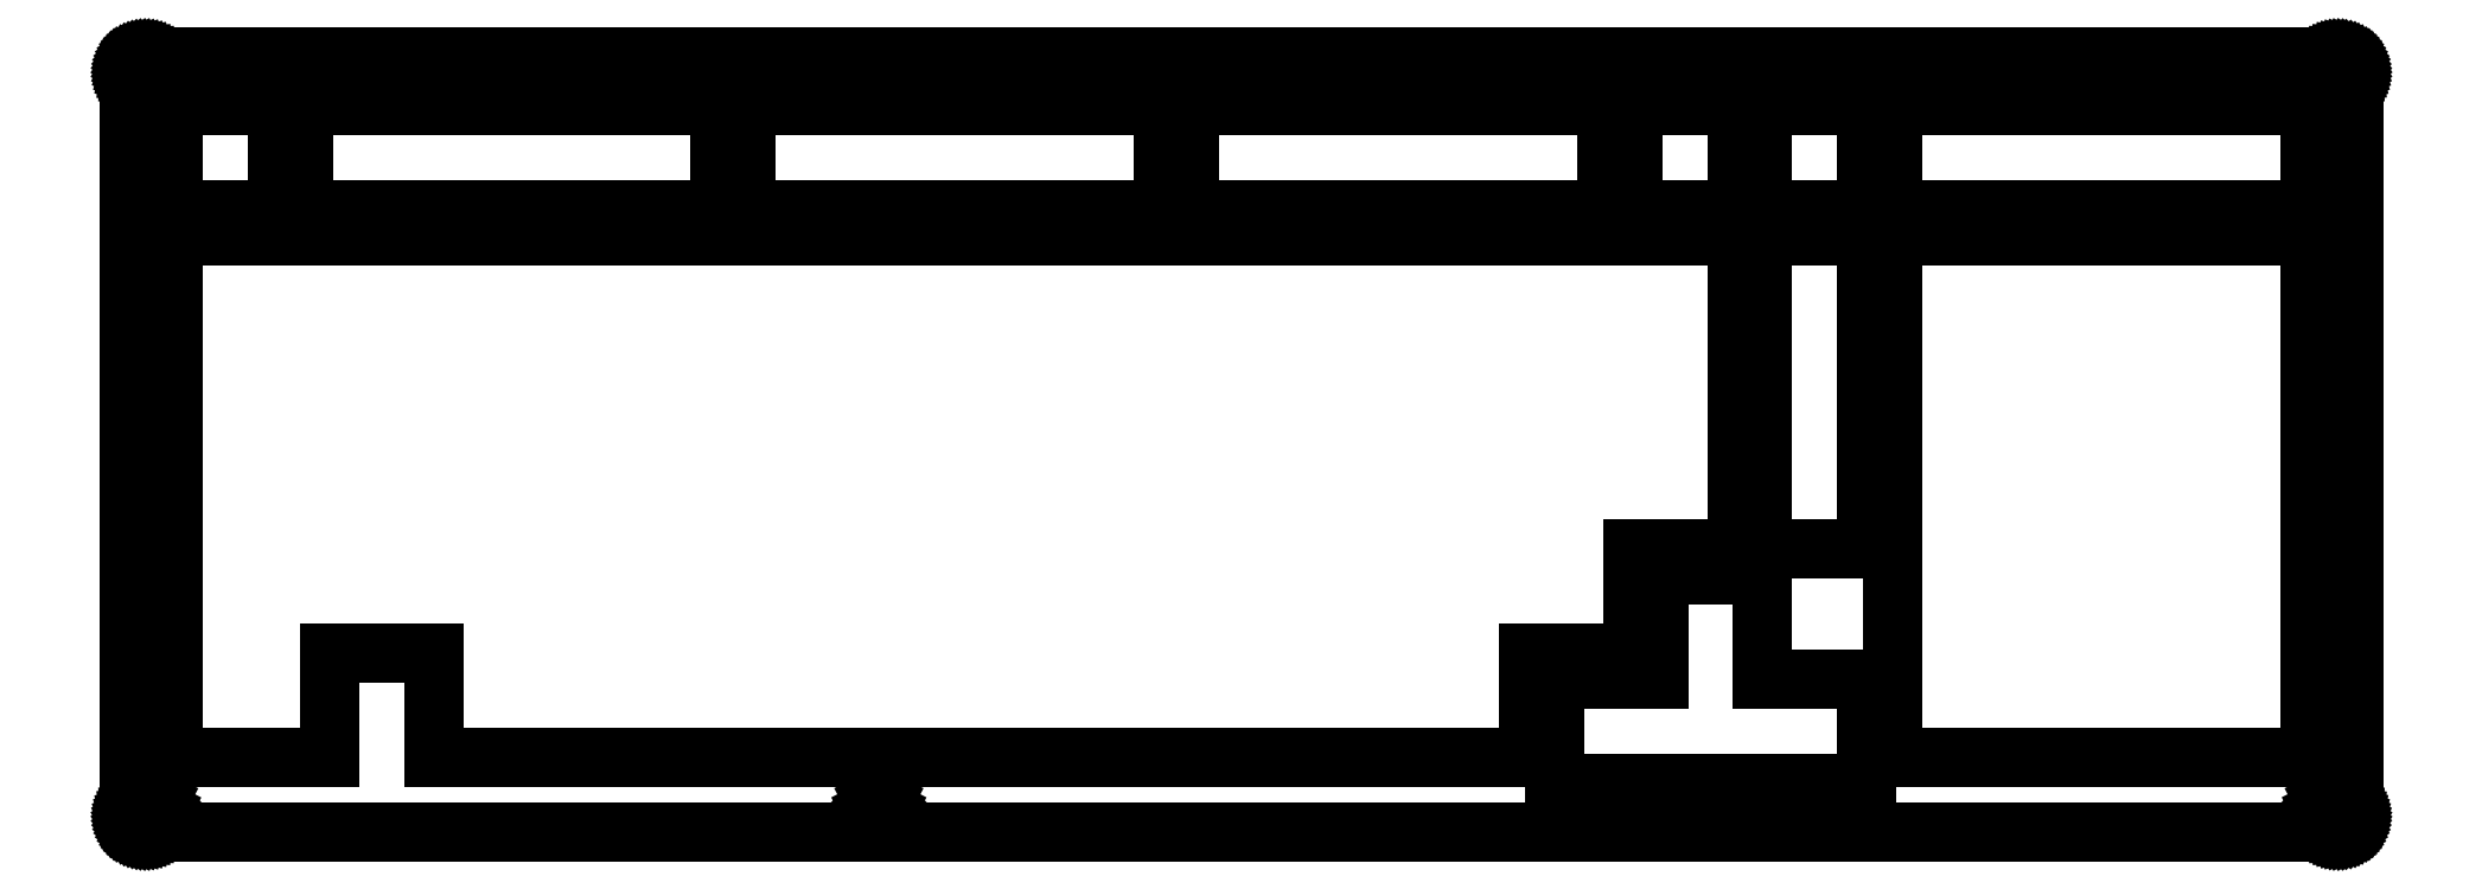
<metadata>
{"format":"dxf","ext":"dxf","renderer":"ezdxf+matplotlib","layout":"modelspace","background":"white","min_lineweight":24,"dpi":150}
</metadata>
<code>
0
SECTION
2
ENTITIES
0
LINE
8
0
10
403.6
20
142.1
30
0
11
403.9
21
142.1
31
0
0
LINE
8
0
10
403.9
20
142.1
30
0
11
404.1
21
142
31
0
0
LINE
8
0
10
404.1
20
142
30
0
11
404.3
21
142
31
0
0
LINE
8
0
10
404.3
20
142
30
0
11
404.5
21
141.9
31
0
0
LINE
8
0
10
404.5
20
141.9
30
0
11
404.8
21
141.8
31
0
0
LINE
8
0
10
404.8
20
141.8
30
0
11
405
21
141.7
31
0
0
LINE
8
0
10
405
20
141.7
30
0
11
405.2
21
141.6
31
0
0
LINE
8
0
10
405.2
20
141.6
30
0
11
405.4
21
141.5
31
0
0
LINE
8
0
10
405.4
20
141.5
30
0
11
405.6
21
141.4
31
0
0
LINE
8
0
10
405.6
20
141.4
30
0
11
405.7
21
141.2
31
0
0
LINE
8
0
10
405.7
20
141.2
30
0
11
405.9
21
141
31
0
0
LINE
8
0
10
405.9
20
141
30
0
11
406
21
140.8
31
0
0
LINE
8
0
10
406
20
140.8
30
0
11
406.2
21
140.6
31
0
0
LINE
8
0
10
406.2
20
140.6
30
0
11
406.3
21
140.4
31
0
0
LINE
8
0
10
406.3
20
140.4
30
0
11
406.4
21
140.2
31
0
0
LINE
8
0
10
406.4
20
140.2
30
0
11
406.5
21
140
31
0
0
LINE
8
0
10
406.5
20
140
30
0
11
406.5
21
139.8
31
0
0
LINE
8
0
10
406.5
20
139.8
30
0
11
406.6
21
139.5
31
0
0
LINE
8
0
10
406.6
20
139.5
30
0
11
406.6
21
139.3
31
0
0
LINE
8
0
10
406.6
20
139.3
30
0
11
406.6
21
139.1
31
0
0
LINE
8
0
10
406.6
20
139.1
30
0
11
406.6
21
3.248
31
0
0
LINE
8
0
10
406.6
20
3.248
30
0
11
406.6
21
3.012
31
0
0
LINE
8
0
10
406.6
20
3.012
30
0
11
406.6
21
2.78
31
0
0
LINE
8
0
10
406.6
20
2.78
30
0
11
406.5
21
2.548
31
0
0
LINE
8
0
10
406.5
20
2.548
30
0
11
406.5
21
2.321
31
0
0
LINE
8
0
10
406.5
20
2.321
30
0
11
406.4
21
2.1
31
0
0
LINE
8
0
10
406.4
20
2.1
30
0
11
406.3
21
1.887
31
0
0
LINE
8
0
10
406.3
20
1.887
30
0
11
406.2
21
1.681
31
0
0
LINE
8
0
10
406.2
20
1.681
30
0
11
406
21
1.486
31
0
0
LINE
8
0
10
406
20
1.486
30
0
11
405.9
21
1.299
31
0
0
LINE
8
0
10
405.9
20
1.299
30
0
11
405.7
21
1.127
31
0
0
LINE
8
0
10
405.7
20
1.127
30
0
11
405.6
21
0.9674
31
0
0
LINE
8
0
10
405.6
20
0.9674
30
0
11
405.4
21
0.8213
31
0
0
LINE
8
0
10
405.4
20
0.8213
30
0
11
405.2
21
0.6904
31
0
0
LINE
8
0
10
405.2
20
0.6904
30
0
11
405
21
0.5746
31
0
0
LINE
8
0
10
405
20
0.5746
30
0
11
404.8
21
0.4768
31
0
0
LINE
8
0
10
404.8
20
0.4768
30
0
11
404.5
21
0.3955
31
0
0
LINE
8
0
10
404.5
20
0.3955
30
0
11
404.3
21
0.3307
31
0
0
LINE
8
0
10
404.3
20
0.3307
30
0
11
404.1
21
0.2853
31
0
0
LINE
8
0
10
404.1
20
0.2853
30
0
11
403.9
21
0.2577
31
0
0
LINE
8
0
10
403.9
20
0.2577
30
0
11
403.6
21
0.248
31
0
0
LINE
8
0
10
403.6
20
0.248
30
0
11
3.095
21
0.248
31
0
0
LINE
8
0
10
3.095
20
0.248
30
0
11
2.859
21
0.2577
31
0
0
LINE
8
0
10
2.859
20
0.2577
30
0
11
2.625
21
0.2853
31
0
0
LINE
8
0
10
2.625
20
0.2853
30
0
11
2.395
21
0.3307
31
0
0
LINE
8
0
10
2.395
20
0.3307
30
0
11
2.168
21
0.3955
31
0
0
LINE
8
0
10
2.168
20
0.3955
30
0
11
1.947
21
0.4768
31
0
0
LINE
8
0
10
1.947
20
0.4768
30
0
11
1.734
21
0.5746
31
0
0
LINE
8
0
10
1.734
20
0.5746
30
0
11
1.527
21
0.6904
31
0
0
LINE
8
0
10
1.527
20
0.6904
30
0
11
1.331
21
0.8213
31
0
0
LINE
8
0
10
1.331
20
0.8213
30
0
11
1.147
21
0.9674
31
0
0
LINE
8
0
10
1.147
20
0.9674
30
0
11
0.9729
21
1.127
31
0
0
LINE
8
0
10
0.9729
20
1.127
30
0
11
0.813
21
1.299
31
0
0
LINE
8
0
10
0.813
20
1.299
30
0
11
0.667
21
1.486
31
0
0
LINE
8
0
10
0.667
20
1.486
30
0
11
0.5374
21
1.681
31
0
0
LINE
8
0
10
0.5374
20
1.681
30
0
11
0.4217
21
1.887
31
0
0
LINE
8
0
10
0.4217
20
1.887
30
0
11
0.3238
21
2.1
31
0
0
LINE
8
0
10
0.3238
20
2.1
30
0
11
0.2412
21
2.321
31
0
0
LINE
8
0
10
0.2412
20
2.321
30
0
11
0.1778
21
2.548
31
0
0
LINE
8
0
10
0.1778
20
2.548
30
0
11
0.1309
21
2.78
31
0
0
LINE
8
0
10
0.1309
20
2.78
30
0
11
0.1047
21
3.012
31
0
0
LINE
8
0
10
0.1047
20
3.012
30
0
11
0.09508
21
3.249
31
0
0
LINE
8
0
10
0.09508
20
3.249
30
0
11
0.09508
21
139.1
31
0
0
LINE
8
0
10
0.09508
20
139.1
30
0
11
0.1047
21
139.3
31
0
0
LINE
8
0
10
0.1047
20
139.3
30
0
11
0.1309
21
139.5
31
0
0
LINE
8
0
10
0.1309
20
139.5
30
0
11
0.1778
21
139.8
31
0
0
LINE
8
0
10
0.1778
20
139.8
30
0
11
0.2412
21
140
31
0
0
LINE
8
0
10
0.2412
20
140
30
0
11
0.3238
21
140.2
31
0
0
LINE
8
0
10
0.3238
20
140.2
30
0
11
0.4217
21
140.4
31
0
0
LINE
8
0
10
0.4217
20
140.4
30
0
11
0.5374
21
140.6
31
0
0
LINE
8
0
10
0.5374
20
140.6
30
0
11
0.667
21
140.8
31
0
0
LINE
8
0
10
0.667
20
140.8
30
0
11
0.813
21
141
31
0
0
LINE
8
0
10
0.813
20
141
30
0
11
0.9729
21
141.2
31
0
0
LINE
8
0
10
0.9729
20
141.2
30
0
11
1.147
21
141.4
31
0
0
LINE
8
0
10
1.147
20
141.4
30
0
11
1.331
21
141.5
31
0
0
LINE
8
0
10
1.331
20
141.5
30
0
11
1.527
21
141.6
31
0
0
LINE
8
0
10
1.527
20
141.6
30
0
11
1.734
21
141.7
31
0
0
LINE
8
0
10
1.734
20
141.7
30
0
11
1.947
21
141.8
31
0
0
LINE
8
0
10
1.947
20
141.8
30
0
11
2.168
21
141.9
31
0
0
LINE
8
0
10
2.168
20
141.9
30
0
11
2.395
21
142
31
0
0
LINE
8
0
10
2.395
20
142
30
0
11
2.625
21
142
31
0
0
LINE
8
0
10
2.625
20
142
30
0
11
2.859
21
142.1
31
0
0
LINE
8
0
10
2.859
20
142.1
30
0
11
3.095
21
142.1
31
0
0
LINE
8
0
10
3.095
20
142.1
30
0
11
403.6
21
142.1
31
0
0
LINE
8
0
10
401.7
20
6.175
30
0
11
401.2
21
5.961
31
0
0
LINE
8
0
10
401.2
20
5.961
30
0
11
400.9
21
5.629
31
0
0
LINE
8
0
10
400.9
20
5.629
30
0
11
400.7
21
5.212
31
0
0
LINE
8
0
10
400.7
20
5.212
30
0
11
400.6
21
4.747
31
0
0
LINE
8
0
10
400.6
20
4.747
30
0
11
400.7
21
4.284
31
0
0
LINE
8
0
10
400.7
20
4.284
30
0
11
400.9
21
3.867
31
0
0
LINE
8
0
10
400.9
20
3.867
30
0
11
401.2
21
3.535
31
0
0
LINE
8
0
10
401.2
20
3.535
30
0
11
401.7
21
3.322
31
0
0
LINE
8
0
10
401.7
20
3.322
30
0
11
402.1
21
3.248
31
0
0
LINE
8
0
10
402.1
20
3.248
30
0
11
402.6
21
3.322
31
0
0
LINE
8
0
10
402.6
20
3.322
30
0
11
403
21
3.535
31
0
0
LINE
8
0
10
403
20
3.535
30
0
11
403.3
21
3.867
31
0
0
LINE
8
0
10
403.3
20
3.867
30
0
11
403.5
21
4.284
31
0
0
LINE
8
0
10
403.5
20
4.284
30
0
11
403.6
21
4.747
31
0
0
LINE
8
0
10
403.6
20
4.747
30
0
11
403.5
21
5.212
31
0
0
LINE
8
0
10
403.5
20
5.212
30
0
11
403.3
21
5.629
31
0
0
LINE
8
0
10
403.3
20
5.629
30
0
11
403
21
5.961
31
0
0
LINE
8
0
10
403
20
5.961
30
0
11
402.6
21
6.175
31
0
0
LINE
8
0
10
402.6
20
6.175
30
0
11
402.1
21
6.248
31
0
0
LINE
8
0
10
402.1
20
6.248
30
0
11
401.7
21
6.175
31
0
0
LINE
8
0
10
269.1
20
6.175
30
0
11
268.7
21
5.961
31
0
0
LINE
8
0
10
268.7
20
5.961
30
0
11
268.4
21
5.629
31
0
0
LINE
8
0
10
268.4
20
5.629
30
0
11
268.2
21
5.212
31
0
0
LINE
8
0
10
268.2
20
5.212
30
0
11
268.1
21
4.747
31
0
0
LINE
8
0
10
268.1
20
4.747
30
0
11
268.2
21
4.284
31
0
0
LINE
8
0
10
268.2
20
4.284
30
0
11
268.4
21
3.867
31
0
0
LINE
8
0
10
268.4
20
3.867
30
0
11
268.7
21
3.535
31
0
0
LINE
8
0
10
268.7
20
3.535
30
0
11
269.1
21
3.322
31
0
0
LINE
8
0
10
269.1
20
3.322
30
0
11
269.6
21
3.248
31
0
0
LINE
8
0
10
269.6
20
3.248
30
0
11
270.1
21
3.322
31
0
0
LINE
8
0
10
270.1
20
3.322
30
0
11
270.5
21
3.535
31
0
0
LINE
8
0
10
270.5
20
3.535
30
0
11
270.8
21
3.867
31
0
0
LINE
8
0
10
270.8
20
3.867
30
0
11
271
21
4.284
31
0
0
LINE
8
0
10
271
20
4.284
30
0
11
271.1
21
4.747
31
0
0
LINE
8
0
10
271.1
20
4.747
30
0
11
271
21
5.212
31
0
0
LINE
8
0
10
271
20
5.212
30
0
11
270.8
21
5.629
31
0
0
LINE
8
0
10
270.8
20
5.629
30
0
11
270.5
21
5.961
31
0
0
LINE
8
0
10
270.5
20
5.961
30
0
11
270.1
21
6.175
31
0
0
LINE
8
0
10
270.1
20
6.175
30
0
11
269.6
21
6.248
31
0
0
LINE
8
0
10
269.6
20
6.248
30
0
11
269.1
21
6.175
31
0
0
LINE
8
0
10
136.6
20
6.175
30
0
11
136.2
21
5.961
31
0
0
LINE
8
0
10
136.2
20
5.961
30
0
11
135.9
21
5.629
31
0
0
LINE
8
0
10
135.9
20
5.629
30
0
11
135.7
21
5.212
31
0
0
LINE
8
0
10
135.7
20
5.212
30
0
11
135.6
21
4.747
31
0
0
LINE
8
0
10
135.6
20
4.747
30
0
11
135.7
21
4.284
31
0
0
LINE
8
0
10
135.7
20
4.284
30
0
11
135.9
21
3.867
31
0
0
LINE
8
0
10
135.9
20
3.867
30
0
11
136.2
21
3.535
31
0
0
LINE
8
0
10
136.2
20
3.535
30
0
11
136.6
21
3.322
31
0
0
LINE
8
0
10
136.6
20
3.322
30
0
11
137.1
21
3.248
31
0
0
LINE
8
0
10
137.1
20
3.248
30
0
11
137.6
21
3.322
31
0
0
LINE
8
0
10
137.6
20
3.322
30
0
11
138
21
3.535
31
0
0
LINE
8
0
10
138
20
3.535
30
0
11
138.3
21
3.867
31
0
0
LINE
8
0
10
138.3
20
3.867
30
0
11
138.5
21
4.284
31
0
0
LINE
8
0
10
138.5
20
4.284
30
0
11
138.6
21
4.747
31
0
0
LINE
8
0
10
138.6
20
4.747
30
0
11
138.5
21
5.212
31
0
0
LINE
8
0
10
138.5
20
5.212
30
0
11
138.3
21
5.629
31
0
0
LINE
8
0
10
138.3
20
5.629
30
0
11
138
21
5.961
31
0
0
LINE
8
0
10
138
20
5.961
30
0
11
137.6
21
6.175
31
0
0
LINE
8
0
10
137.6
20
6.175
30
0
11
137.1
21
6.248
31
0
0
LINE
8
0
10
137.1
20
6.248
30
0
11
136.6
21
6.175
31
0
0
LINE
8
0
10
4.131
20
6.175
30
0
11
3.714
21
5.961
31
0
0
LINE
8
0
10
3.714
20
5.961
30
0
11
3.382
21
5.629
31
0
0
LINE
8
0
10
3.382
20
5.629
30
0
11
3.168
21
5.212
31
0
0
LINE
8
0
10
3.168
20
5.212
30
0
11
3.095
21
4.747
31
0
0
LINE
8
0
10
3.095
20
4.747
30
0
11
3.168
21
4.284
31
0
0
LINE
8
0
10
3.168
20
4.284
30
0
11
3.382
21
3.867
31
0
0
LINE
8
0
10
3.382
20
3.867
30
0
11
3.714
21
3.535
31
0
0
LINE
8
0
10
3.714
20
3.535
30
0
11
4.131
21
3.322
31
0
0
LINE
8
0
10
4.131
20
3.322
30
0
11
4.596
21
3.248
31
0
0
LINE
8
0
10
4.596
20
3.248
30
0
11
5.059
21
3.322
31
0
0
LINE
8
0
10
5.059
20
3.322
30
0
11
5.476
21
3.535
31
0
0
LINE
8
0
10
5.476
20
3.535
30
0
11
5.808
21
3.867
31
0
0
LINE
8
0
10
5.808
20
3.867
30
0
11
6.022
21
4.284
31
0
0
LINE
8
0
10
6.022
20
4.284
30
0
11
6.095
21
4.747
31
0
0
LINE
8
0
10
6.095
20
4.747
30
0
11
6.022
21
5.212
31
0
0
LINE
8
0
10
6.022
20
5.212
30
0
11
5.808
21
5.629
31
0
0
LINE
8
0
10
5.808
20
5.629
30
0
11
5.476
21
5.961
31
0
0
LINE
8
0
10
5.476
20
5.961
30
0
11
5.059
21
6.175
31
0
0
LINE
8
0
10
5.059
20
6.175
30
0
11
4.596
21
6.248
31
0
0
LINE
8
0
10
4.596
20
6.248
30
0
11
4.131
21
6.175
31
0
0
LINE
8
0
10
279.6
20
47.35
30
0
11
279.6
21
28.3
31
0
0
LINE
8
0
10
279.6
20
28.3
30
0
11
260.5
21
28.3
31
0
0
LINE
8
0
10
260.5
20
28.3
30
0
11
260.5
21
9.248
31
0
0
LINE
8
0
10
260.5
20
9.248
30
0
11
317.7
21
9.248
31
0
0
LINE
8
0
10
317.7
20
9.248
30
0
11
317.7
21
28.3
31
0
0
LINE
8
0
10
317.7
20
28.3
30
0
11
298.6
21
28.3
31
0
0
LINE
8
0
10
298.6
20
28.3
30
0
11
298.6
21
47.35
31
0
0
LINE
8
0
10
298.6
20
47.35
30
0
11
279.6
21
47.35
31
0
0
LINE
8
0
10
322.4
20
109.3
30
0
11
398.6
21
109.3
31
0
0
LINE
8
0
10
398.6
20
109.3
30
0
11
398.6
21
14.01
31
0
0
LINE
8
0
10
398.6
20
14.01
30
0
11
322.4
21
14.01
31
0
0
LINE
8
0
10
322.4
20
14.01
30
0
11
322.4
21
109.3
31
0
0
LINE
8
0
10
8.093
20
109.3
30
0
11
8.093
21
90.21
31
0
0
LINE
8
0
10
8.093
20
90.21
30
0
11
8.095
21
90.21
31
0
0
LINE
8
0
10
8.095
20
90.21
30
0
11
8.095
21
71.16
31
0
0
LINE
8
0
10
8.095
20
71.16
30
0
11
8.093
21
71.16
31
0
0
LINE
8
0
10
8.093
20
71.16
30
0
11
8.093
21
52.11
31
0
0
LINE
8
0
10
8.093
20
52.11
30
0
11
8.095
21
52.11
31
0
0
LINE
8
0
10
8.095
20
52.11
30
0
11
8.095
21
14.01
31
0
0
LINE
8
0
10
8.095
20
14.01
30
0
11
36.67
21
14.01
31
0
0
LINE
8
0
10
36.67
20
14.01
30
0
11
36.67
21
33.06
31
0
0
LINE
8
0
10
36.67
20
33.06
30
0
11
55.72
21
33.06
31
0
0
LINE
8
0
10
55.72
20
33.06
30
0
11
55.72
21
14.01
31
0
0
LINE
8
0
10
55.72
20
14.01
30
0
11
255.7
21
14.01
31
0
0
LINE
8
0
10
255.7
20
14.01
30
0
11
255.7
21
33.06
31
0
0
LINE
8
0
10
255.7
20
33.06
30
0
11
274.8
21
33.06
31
0
0
LINE
8
0
10
274.8
20
33.06
30
0
11
274.8
21
52.11
31
0
0
LINE
8
0
10
274.8
20
52.11
30
0
11
293.8
21
52.11
31
0
0
LINE
8
0
10
293.8
20
52.11
30
0
11
293.8
21
109.3
31
0
0
LINE
8
0
10
293.8
20
109.3
30
0
11
8.093
21
109.3
31
0
0
LINE
8
0
10
298.6
20
109.3
30
0
11
317.7
21
109.3
31
0
0
LINE
8
0
10
317.7
20
109.3
30
0
11
317.7
21
52.11
31
0
0
LINE
8
0
10
317.7
20
52.11
30
0
11
298.6
21
52.11
31
0
0
LINE
8
0
10
298.6
20
52.11
30
0
11
298.6
21
109.3
31
0
0
LINE
8
0
10
322.4
20
133.1
30
0
11
398.6
21
133.1
31
0
0
LINE
8
0
10
398.6
20
133.1
30
0
11
398.6
21
114
31
0
0
LINE
8
0
10
398.6
20
114
30
0
11
322.4
21
114
31
0
0
LINE
8
0
10
322.4
20
114
30
0
11
322.4
21
133.1
31
0
0
LINE
8
0
10
298.6
20
133.1
30
0
11
317.7
21
133.1
31
0
0
LINE
8
0
10
317.7
20
133.1
30
0
11
317.7
21
114
31
0
0
LINE
8
0
10
317.7
20
114
30
0
11
298.6
21
114
31
0
0
LINE
8
0
10
298.6
20
114
30
0
11
298.6
21
133.1
31
0
0
LINE
8
0
10
274.8
20
133.1
30
0
11
293.8
21
133.1
31
0
0
LINE
8
0
10
293.8
20
133.1
30
0
11
293.8
21
114
31
0
0
LINE
8
0
10
293.8
20
114
30
0
11
274.8
21
114
31
0
0
LINE
8
0
10
274.8
20
114
30
0
11
274.8
21
133.1
31
0
0
LINE
8
0
10
193.8
20
133.1
30
0
11
270
21
133.1
31
0
0
LINE
8
0
10
270
20
133.1
30
0
11
270
21
114
31
0
0
LINE
8
0
10
270
20
114
30
0
11
193.8
21
114
31
0
0
LINE
8
0
10
193.8
20
114
30
0
11
193.8
21
133.1
31
0
0
LINE
8
0
10
112.9
20
133.1
30
0
11
189.1
21
133.1
31
0
0
LINE
8
0
10
189.1
20
133.1
30
0
11
189.1
21
114
31
0
0
LINE
8
0
10
189.1
20
114
30
0
11
112.9
21
114
31
0
0
LINE
8
0
10
112.9
20
114
30
0
11
112.9
21
133.1
31
0
0
LINE
8
0
10
31.91
20
133.1
30
0
11
108.1
21
133.1
31
0
0
LINE
8
0
10
108.1
20
133.1
30
0
11
108.1
21
114
31
0
0
LINE
8
0
10
108.1
20
114
30
0
11
31.91
21
114
31
0
0
LINE
8
0
10
31.91
20
114
30
0
11
31.91
21
133.1
31
0
0
LINE
8
0
10
8.093
20
133.1
30
0
11
27.15
21
133.1
31
0
0
LINE
8
0
10
27.15
20
133.1
30
0
11
27.15
21
114
31
0
0
LINE
8
0
10
27.15
20
114
30
0
11
8.093
21
114
31
0
0
LINE
8
0
10
8.093
20
114
30
0
11
8.093
21
133.1
31
0
0
LINE
8
0
10
401.7
20
139
30
0
11
401.2
21
138.8
31
0
0
LINE
8
0
10
401.2
20
138.8
30
0
11
400.9
21
138.5
31
0
0
LINE
8
0
10
400.9
20
138.5
30
0
11
400.7
21
138
31
0
0
LINE
8
0
10
400.7
20
138
30
0
11
400.6
21
137.6
31
0
0
LINE
8
0
10
400.6
20
137.6
30
0
11
400.7
21
137.1
31
0
0
LINE
8
0
10
400.7
20
137.1
30
0
11
400.9
21
136.7
31
0
0
LINE
8
0
10
400.9
20
136.7
30
0
11
401.2
21
136.4
31
0
0
LINE
8
0
10
401.2
20
136.4
30
0
11
401.7
21
136.1
31
0
0
LINE
8
0
10
401.7
20
136.1
30
0
11
402.1
21
136.1
31
0
0
LINE
8
0
10
402.1
20
136.1
30
0
11
402.6
21
136.1
31
0
0
LINE
8
0
10
402.6
20
136.1
30
0
11
403
21
136.4
31
0
0
LINE
8
0
10
403
20
136.4
30
0
11
403.3
21
136.7
31
0
0
LINE
8
0
10
403.3
20
136.7
30
0
11
403.5
21
137.1
31
0
0
LINE
8
0
10
403.5
20
137.1
30
0
11
403.6
21
137.6
31
0
0
LINE
8
0
10
403.6
20
137.6
30
0
11
403.5
21
138
31
0
0
LINE
8
0
10
403.5
20
138
30
0
11
403.3
21
138.5
31
0
0
LINE
8
0
10
403.3
20
138.5
30
0
11
403
21
138.8
31
0
0
LINE
8
0
10
403
20
138.8
30
0
11
402.6
21
139
31
0
0
LINE
8
0
10
402.6
20
139
30
0
11
402.1
21
139.1
31
0
0
LINE
8
0
10
402.1
20
139.1
30
0
11
401.7
21
139
31
0
0
LINE
8
0
10
269.1
20
139
30
0
11
268.7
21
138.8
31
0
0
LINE
8
0
10
268.7
20
138.8
30
0
11
268.4
21
138.5
31
0
0
LINE
8
0
10
268.4
20
138.5
30
0
11
268.2
21
138
31
0
0
LINE
8
0
10
268.2
20
138
30
0
11
268.1
21
137.6
31
0
0
LINE
8
0
10
268.1
20
137.6
30
0
11
268.2
21
137.1
31
0
0
LINE
8
0
10
268.2
20
137.1
30
0
11
268.4
21
136.7
31
0
0
LINE
8
0
10
268.4
20
136.7
30
0
11
268.7
21
136.4
31
0
0
LINE
8
0
10
268.7
20
136.4
30
0
11
269.1
21
136.1
31
0
0
LINE
8
0
10
269.1
20
136.1
30
0
11
269.6
21
136.1
31
0
0
LINE
8
0
10
269.6
20
136.1
30
0
11
270.1
21
136.1
31
0
0
LINE
8
0
10
270.1
20
136.1
30
0
11
270.5
21
136.4
31
0
0
LINE
8
0
10
270.5
20
136.4
30
0
11
270.8
21
136.7
31
0
0
LINE
8
0
10
270.8
20
136.7
30
0
11
271
21
137.1
31
0
0
LINE
8
0
10
271
20
137.1
30
0
11
271.1
21
137.6
31
0
0
LINE
8
0
10
271.1
20
137.6
30
0
11
271
21
138
31
0
0
LINE
8
0
10
271
20
138
30
0
11
270.8
21
138.5
31
0
0
LINE
8
0
10
270.8
20
138.5
30
0
11
270.5
21
138.8
31
0
0
LINE
8
0
10
270.5
20
138.8
30
0
11
270.1
21
139
31
0
0
LINE
8
0
10
270.1
20
139
30
0
11
269.6
21
139.1
31
0
0
LINE
8
0
10
269.6
20
139.1
30
0
11
269.1
21
139
31
0
0
LINE
8
0
10
136.6
20
139
30
0
11
136.2
21
138.8
31
0
0
LINE
8
0
10
136.2
20
138.8
30
0
11
135.9
21
138.5
31
0
0
LINE
8
0
10
135.9
20
138.5
30
0
11
135.7
21
138
31
0
0
LINE
8
0
10
135.7
20
138
30
0
11
135.6
21
137.6
31
0
0
LINE
8
0
10
135.6
20
137.6
30
0
11
135.7
21
137.1
31
0
0
LINE
8
0
10
135.7
20
137.1
30
0
11
135.9
21
136.7
31
0
0
LINE
8
0
10
135.9
20
136.7
30
0
11
136.2
21
136.4
31
0
0
LINE
8
0
10
136.2
20
136.4
30
0
11
136.6
21
136.1
31
0
0
LINE
8
0
10
136.6
20
136.1
30
0
11
137.1
21
136.1
31
0
0
LINE
8
0
10
137.1
20
136.1
30
0
11
137.6
21
136.1
31
0
0
LINE
8
0
10
137.6
20
136.1
30
0
11
138
21
136.4
31
0
0
LINE
8
0
10
138
20
136.4
30
0
11
138.3
21
136.7
31
0
0
LINE
8
0
10
138.3
20
136.7
30
0
11
138.5
21
137.1
31
0
0
LINE
8
0
10
138.5
20
137.1
30
0
11
138.6
21
137.6
31
0
0
LINE
8
0
10
138.6
20
137.6
30
0
11
138.5
21
138
31
0
0
LINE
8
0
10
138.5
20
138
30
0
11
138.3
21
138.5
31
0
0
LINE
8
0
10
138.3
20
138.5
30
0
11
138
21
138.8
31
0
0
LINE
8
0
10
138
20
138.8
30
0
11
137.6
21
139
31
0
0
LINE
8
0
10
137.6
20
139
30
0
11
137.1
21
139.1
31
0
0
LINE
8
0
10
137.1
20
139.1
30
0
11
136.6
21
139
31
0
0
LINE
8
0
10
4.131
20
139
30
0
11
3.714
21
138.8
31
0
0
LINE
8
0
10
3.714
20
138.8
30
0
11
3.382
21
138.5
31
0
0
LINE
8
0
10
3.382
20
138.5
30
0
11
3.168
21
138
31
0
0
LINE
8
0
10
3.168
20
138
30
0
11
3.095
21
137.6
31
0
0
LINE
8
0
10
3.095
20
137.6
30
0
11
3.168
21
137.1
31
0
0
LINE
8
0
10
3.168
20
137.1
30
0
11
3.382
21
136.7
31
0
0
LINE
8
0
10
3.382
20
136.7
30
0
11
3.714
21
136.4
31
0
0
LINE
8
0
10
3.714
20
136.4
30
0
11
4.131
21
136.1
31
0
0
LINE
8
0
10
4.131
20
136.1
30
0
11
4.596
21
136.1
31
0
0
LINE
8
0
10
4.596
20
136.1
30
0
11
5.059
21
136.1
31
0
0
LINE
8
0
10
5.059
20
136.1
30
0
11
5.476
21
136.4
31
0
0
LINE
8
0
10
5.476
20
136.4
30
0
11
5.808
21
136.7
31
0
0
LINE
8
0
10
5.808
20
136.7
30
0
11
6.022
21
137.1
31
0
0
LINE
8
0
10
6.022
20
137.1
30
0
11
6.095
21
137.6
31
0
0
LINE
8
0
10
6.095
20
137.6
30
0
11
6.022
21
138
31
0
0
LINE
8
0
10
6.022
20
138
30
0
11
5.808
21
138.5
31
0
0
LINE
8
0
10
5.808
20
138.5
30
0
11
5.476
21
138.8
31
0
0
LINE
8
0
10
5.476
20
138.8
30
0
11
5.059
21
139
31
0
0
LINE
8
0
10
5.059
20
139
30
0
11
4.596
21
139.1
31
0
0
LINE
8
0
10
4.596
20
139.1
30
0
11
4.131
21
139
31
0
0
ENDSEC
0
EOF

</code>
